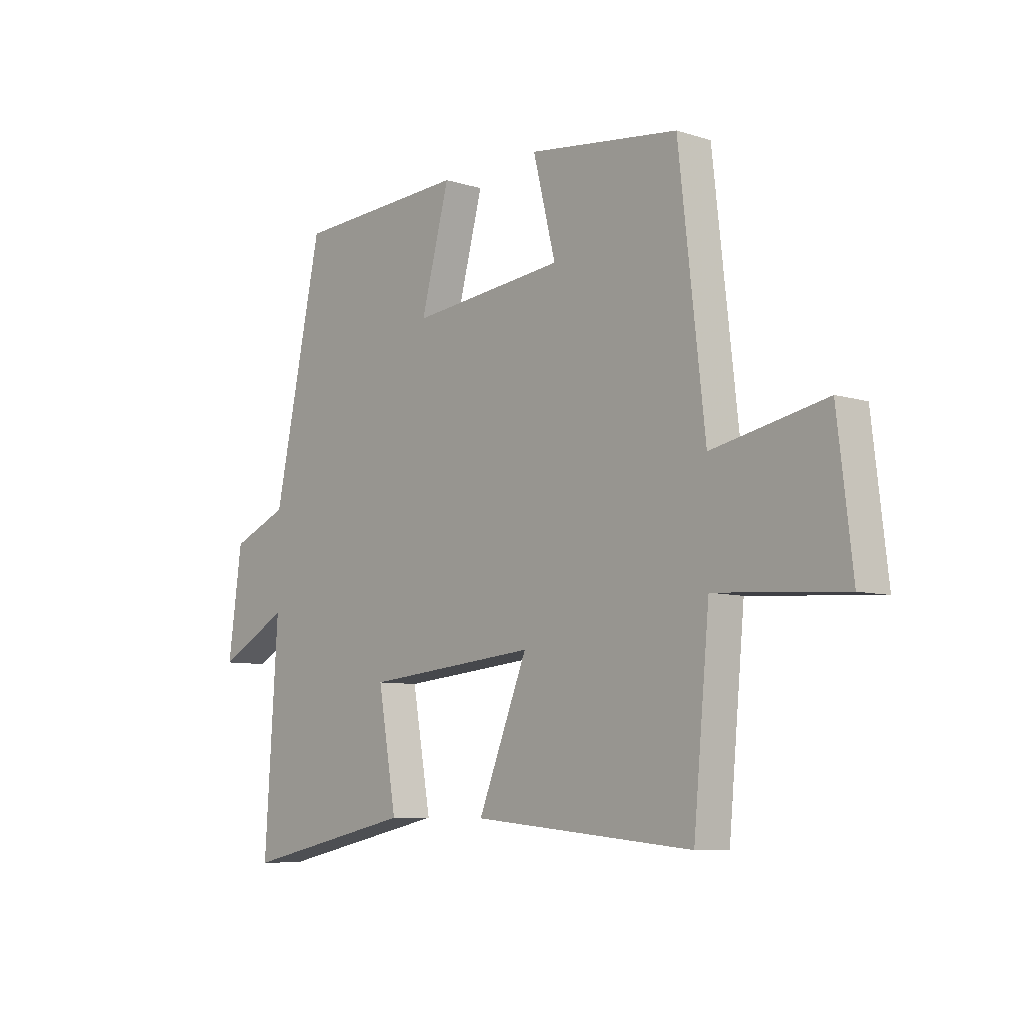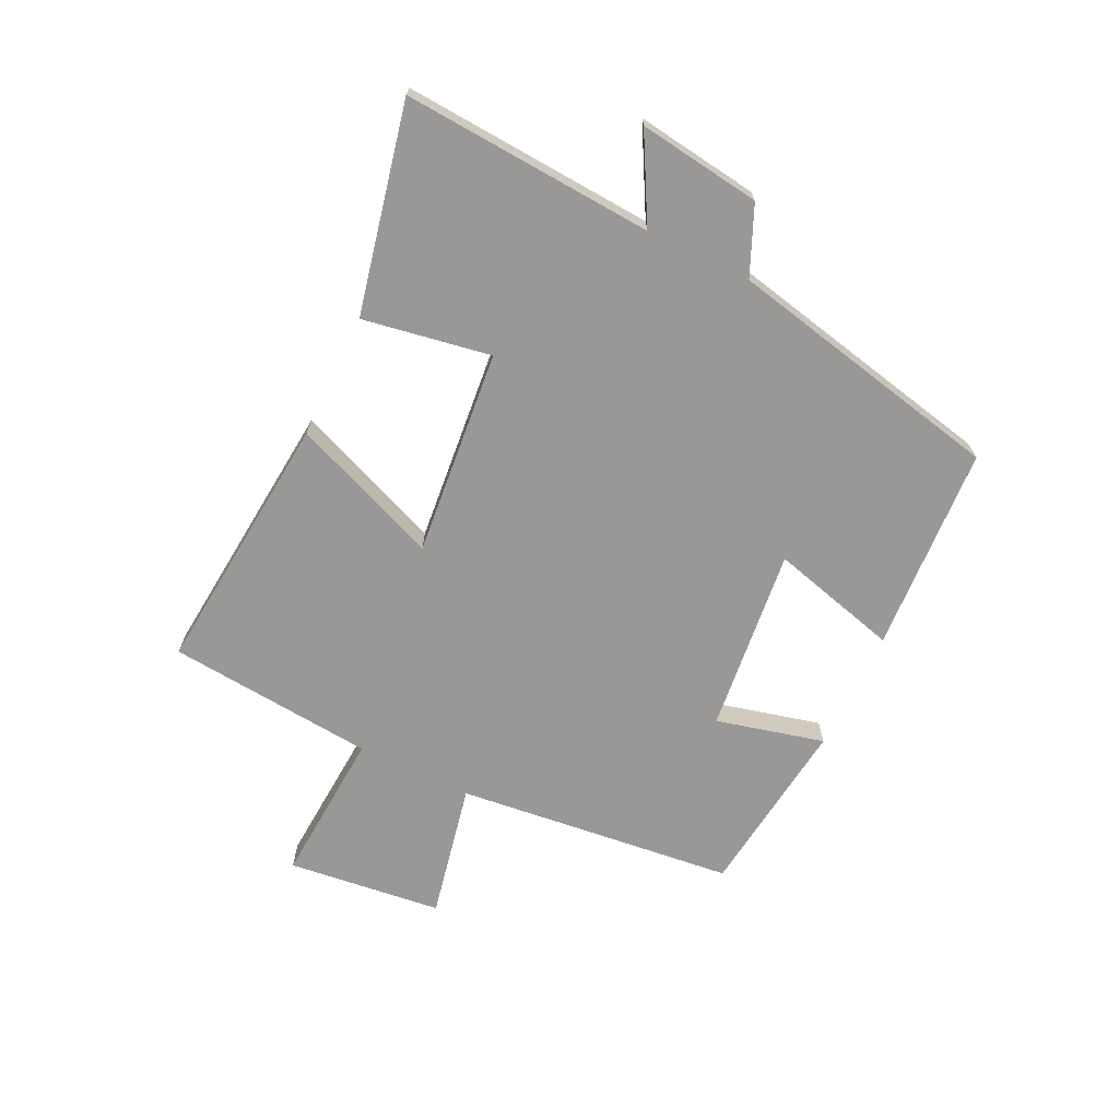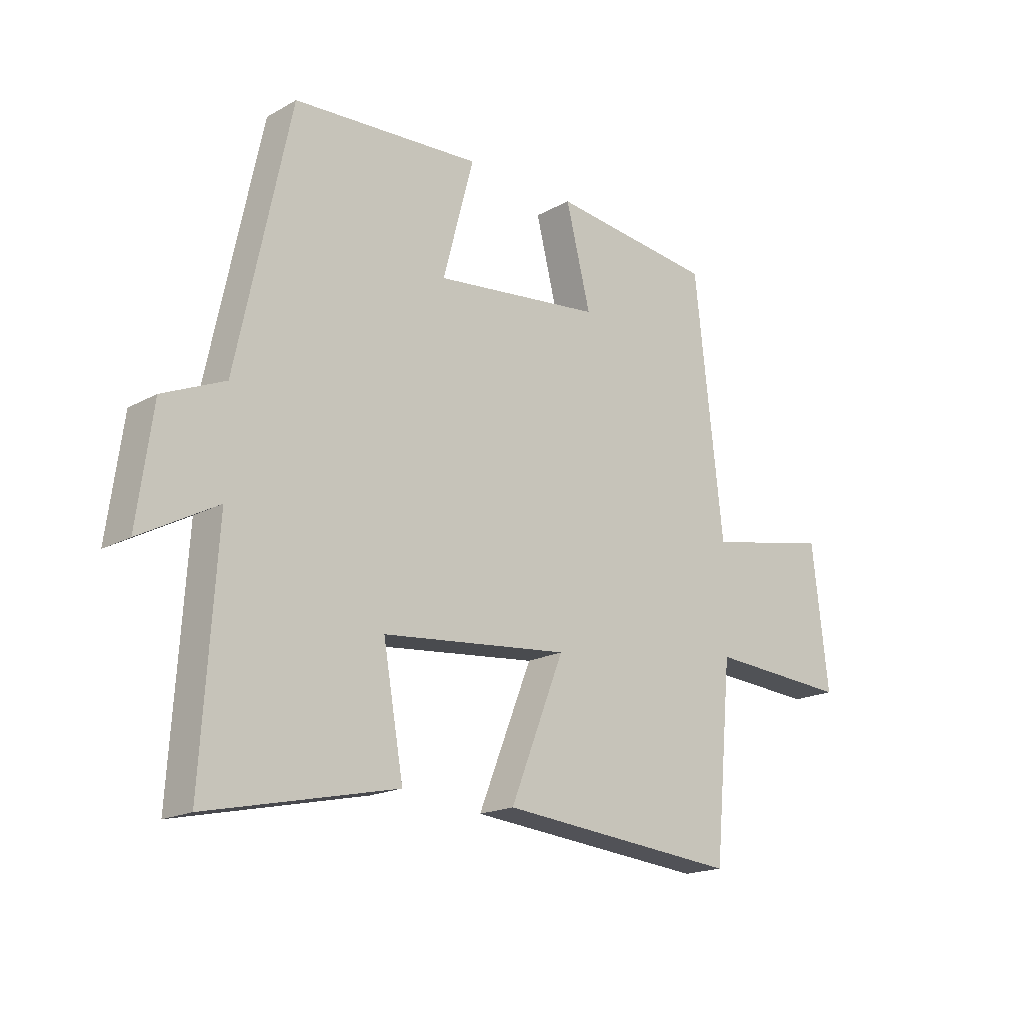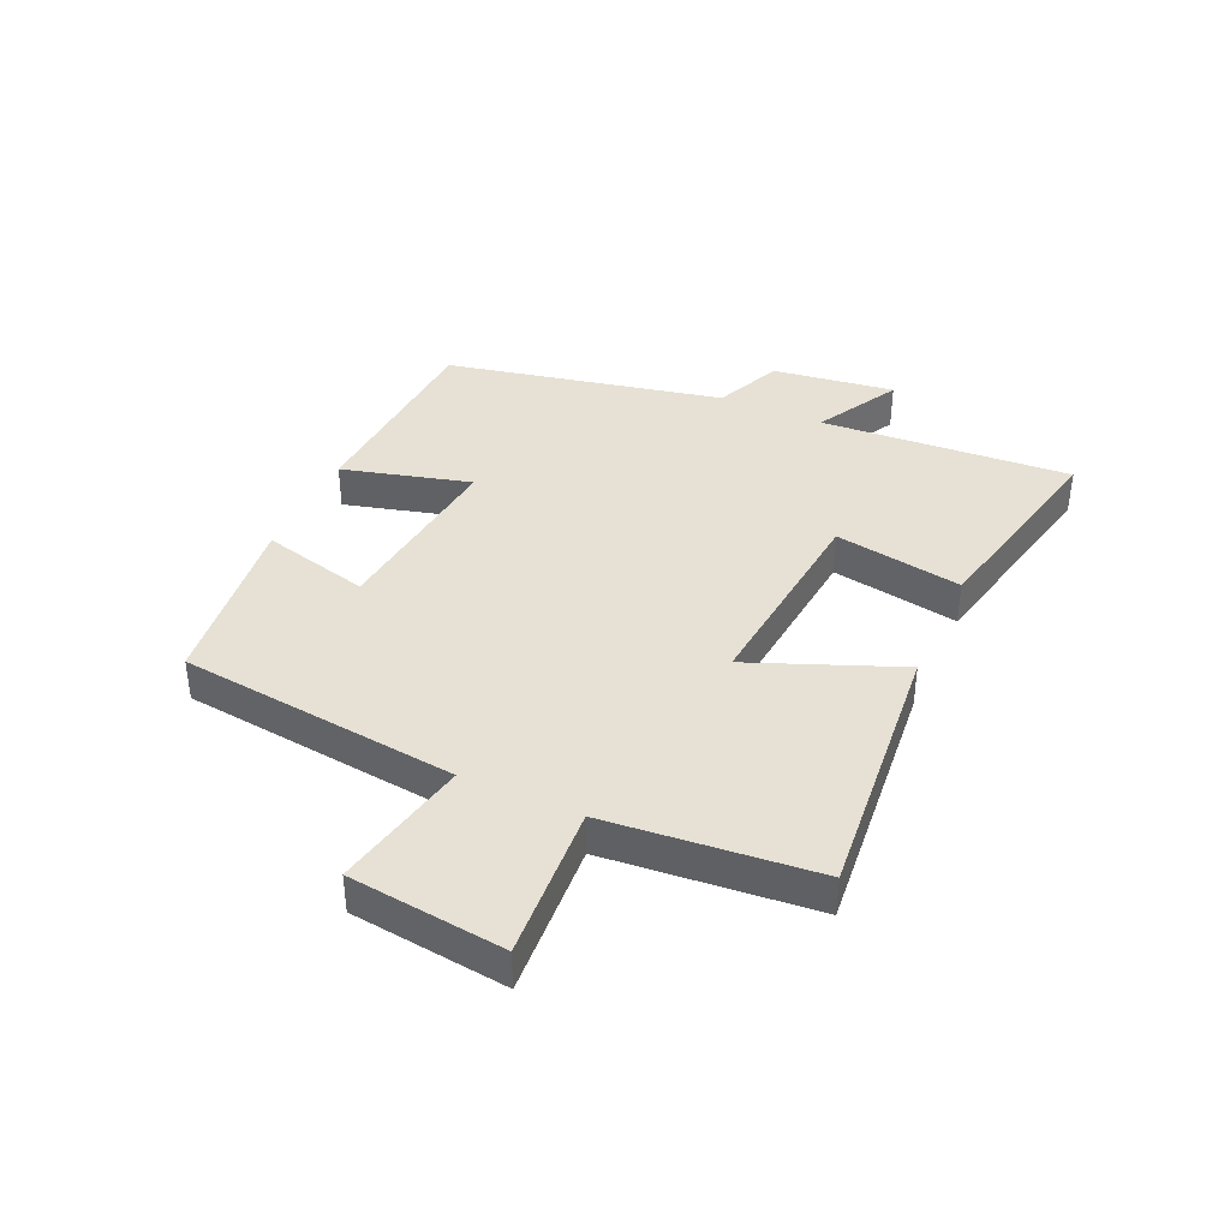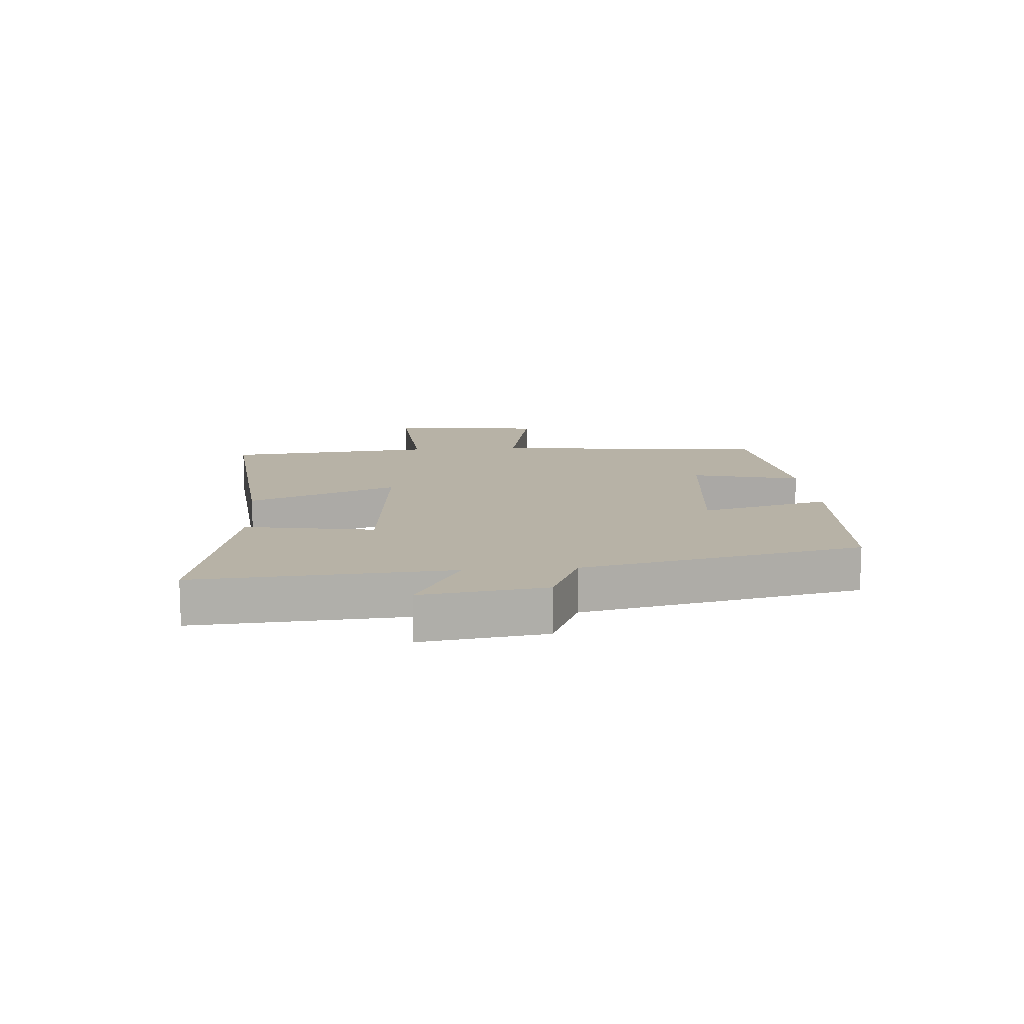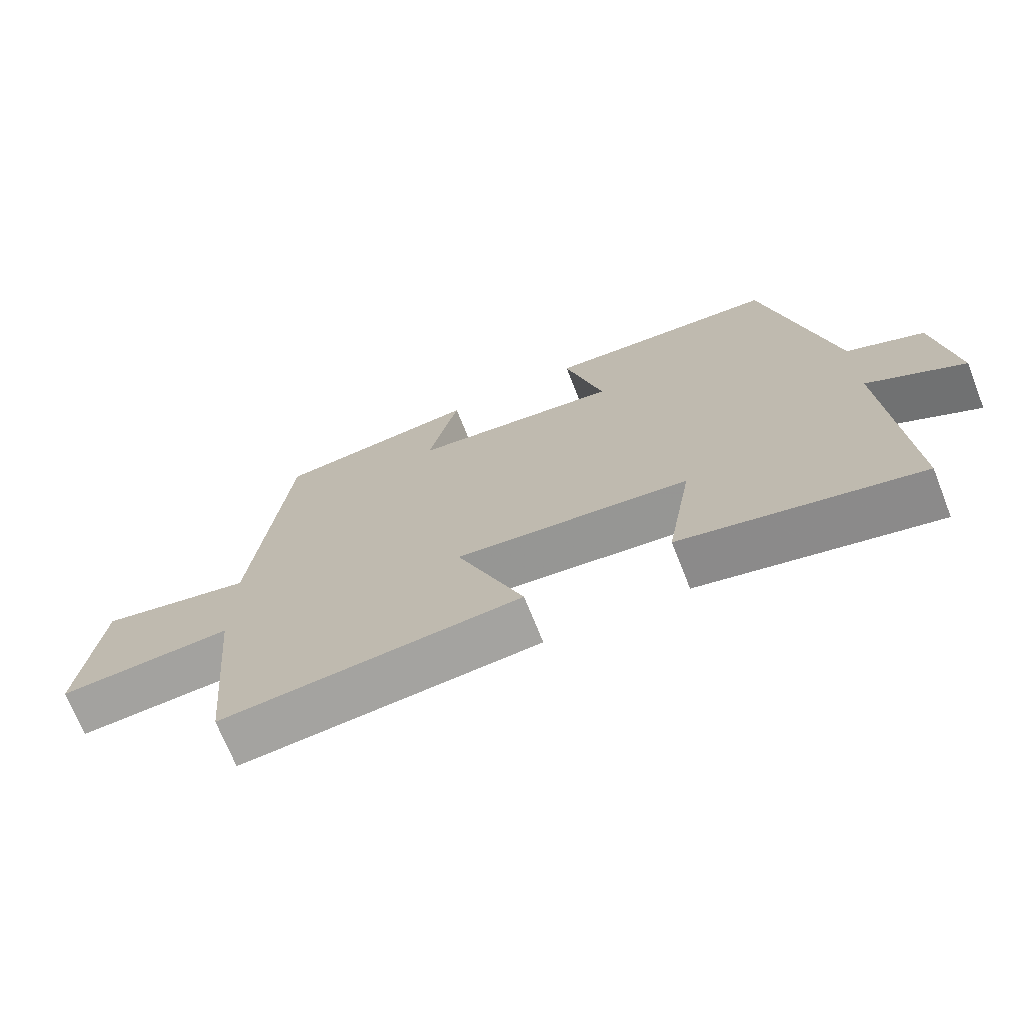
<metadata>
{"format":"obj","ext":"obj","renderer":"f3d","projection":"perspective","resolution":1024,"background":"white","views":[{"elev":-7.5,"azim":48.5,"up":"+Z"},{"elev":-68.7,"azim":-115.8,"up":"+Y"},{"elev":-18.0,"azim":-42.9,"up":"+Z"},{"elev":39.1,"azim":114.3,"up":"+Y"},{"elev":12.4,"azim":-94.5,"up":"+Y"},{"elev":-70.6,"azim":-158.4,"up":"+Z"}]}
</metadata>
<code>
v -0.527 0.07 -0.576
v -0.5 0.07 -0.158
v -0.641 0.07 -0.235
v -0.613 0.07 -0.031
v -0.5 0.07 0.018
v -0.402 0.07 0.48
v -0.058 0.07 0.5
v -0.115 0.07 0.286
v 0.193 0.07 0.32
v 0.148 0.07 0.5
v 0.448 0.07 0.464
v 0.5 0.07 -0.001
v 0.727 0.07 0.046
v 0.757 0.07 -0.212
v 0.5 0.07 -0.195
v 0.468 0.07 -0.541
v 0.027 0.07 -0.5
v 0.126 0.07 -0.253
v -0.218 0.07 -0.287
v -0.181 0.07 -0.5
v -0.527 0 -0.576
v -0.5 0 -0.158
v -0.641 0 -0.235
v -0.613 0 -0.031
v -0.5 0 0.018
v -0.402 0 0.48
v -0.058 0 0.5
v -0.115 0 0.286
v 0.193 0 0.32
v 0.148 0 0.5
v 0.448 0 0.464
v 0.5 0 -0.001
v 0.727 0 0.046
v 0.757 0 -0.212
v 0.5 0 -0.195
v 0.468 0 -0.541
v 0.027 0 -0.5
v 0.126 0 -0.253
v -0.218 0 -0.287
v -0.181 0 -0.5
f 19 20 1 2
f 18 19 2
f 15 16 17 18
f 15 18 2
f 12 13 14 15
f 11 12 15
f 10 11 15
f 9 10 15
f 8 9 15 2
f 7 8 2
f 6 7 2
f 5 6 2
f 2 3 4 5
f 22 21 40 39
f 22 39 38
f 38 37 36 35
f 22 38 35
f 35 34 33 32
f 35 32 31
f 35 31 30
f 35 30 29
f 22 35 29 28
f 22 28 27
f 22 27 26
f 22 26 25
f 25 24 23 22
f 1 21 22 2
f 2 22 23 3
f 3 23 24 4
f 4 24 25 5
f 5 25 26 6
f 6 26 27 7
f 7 27 28 8
f 8 28 29 9
f 9 29 30 10
f 10 30 31 11
f 11 31 32 12
f 12 32 33 13
f 13 33 34 14
f 14 34 35 15
f 15 35 36 16
f 16 36 37 17
f 17 37 38 18
f 18 38 39 19
f 19 39 40 20
f 20 40 21 1

</code>
